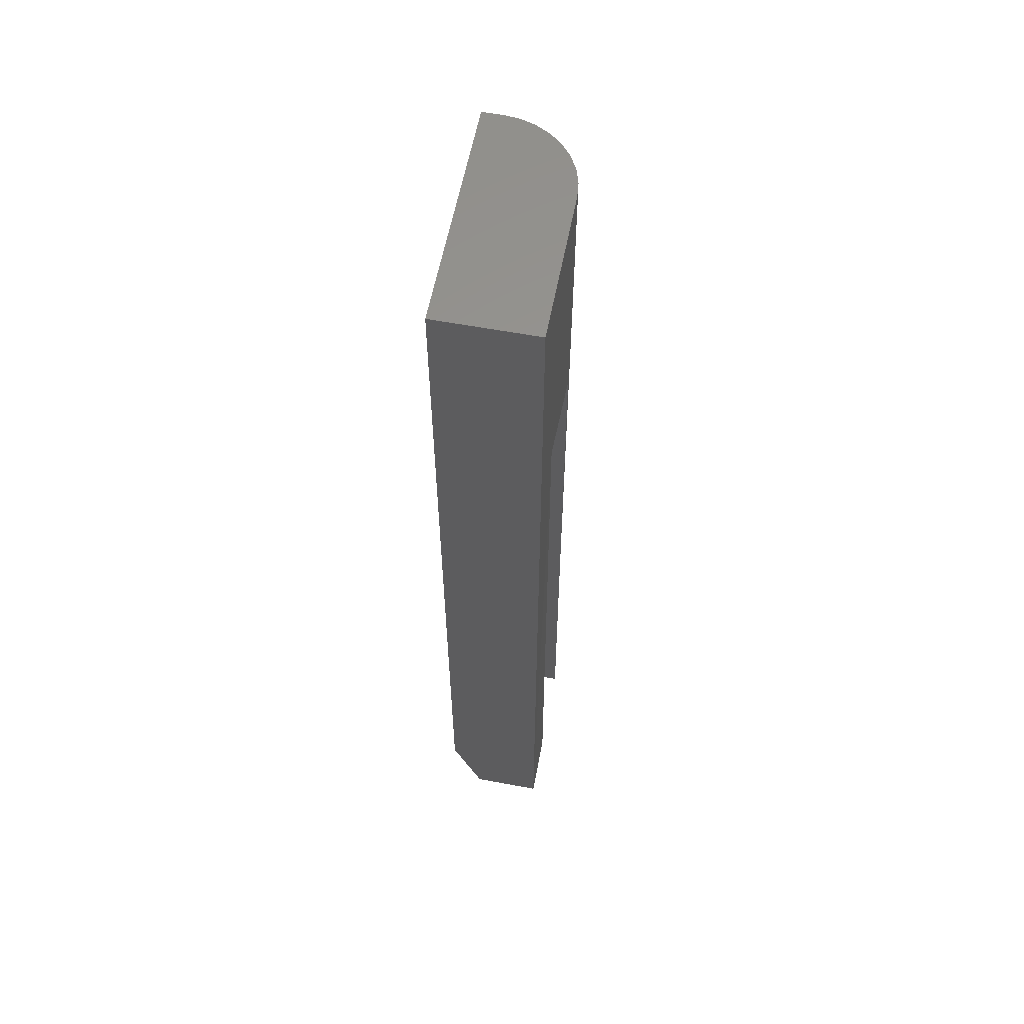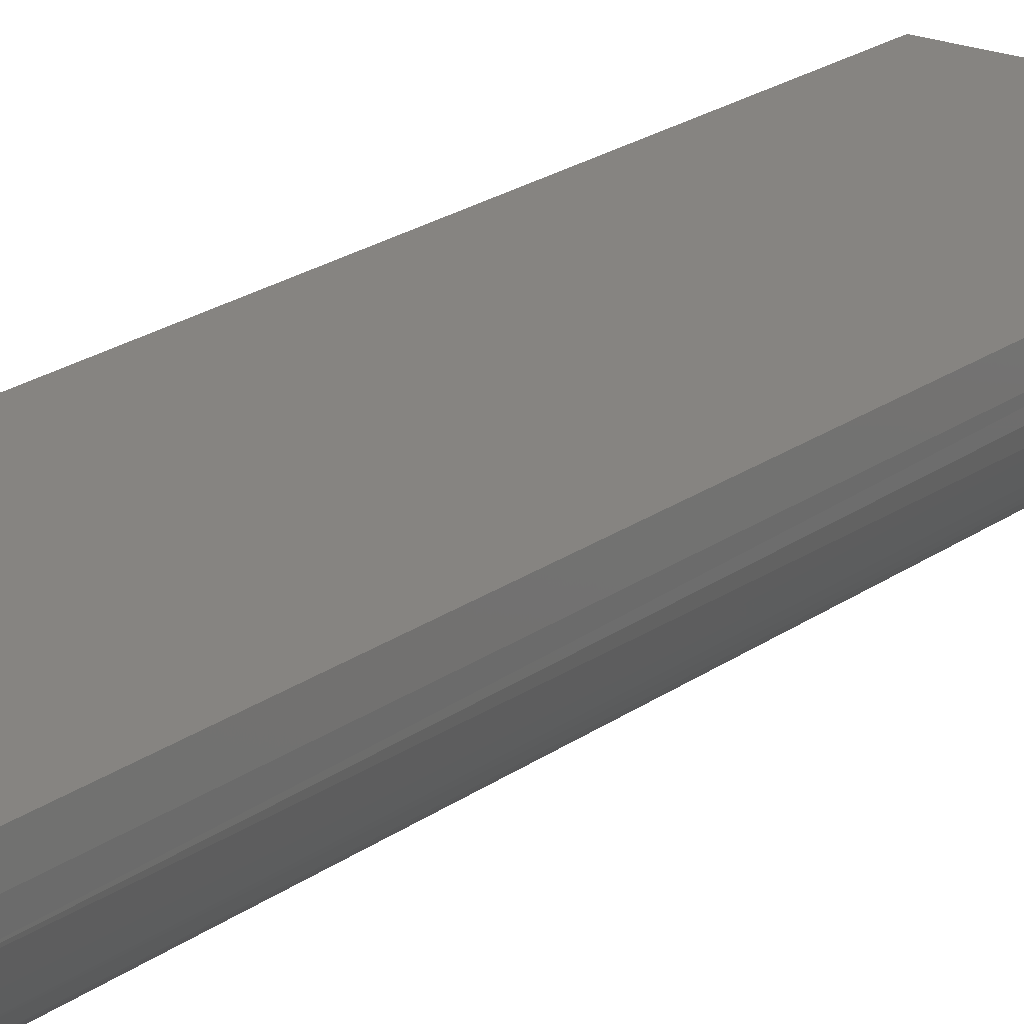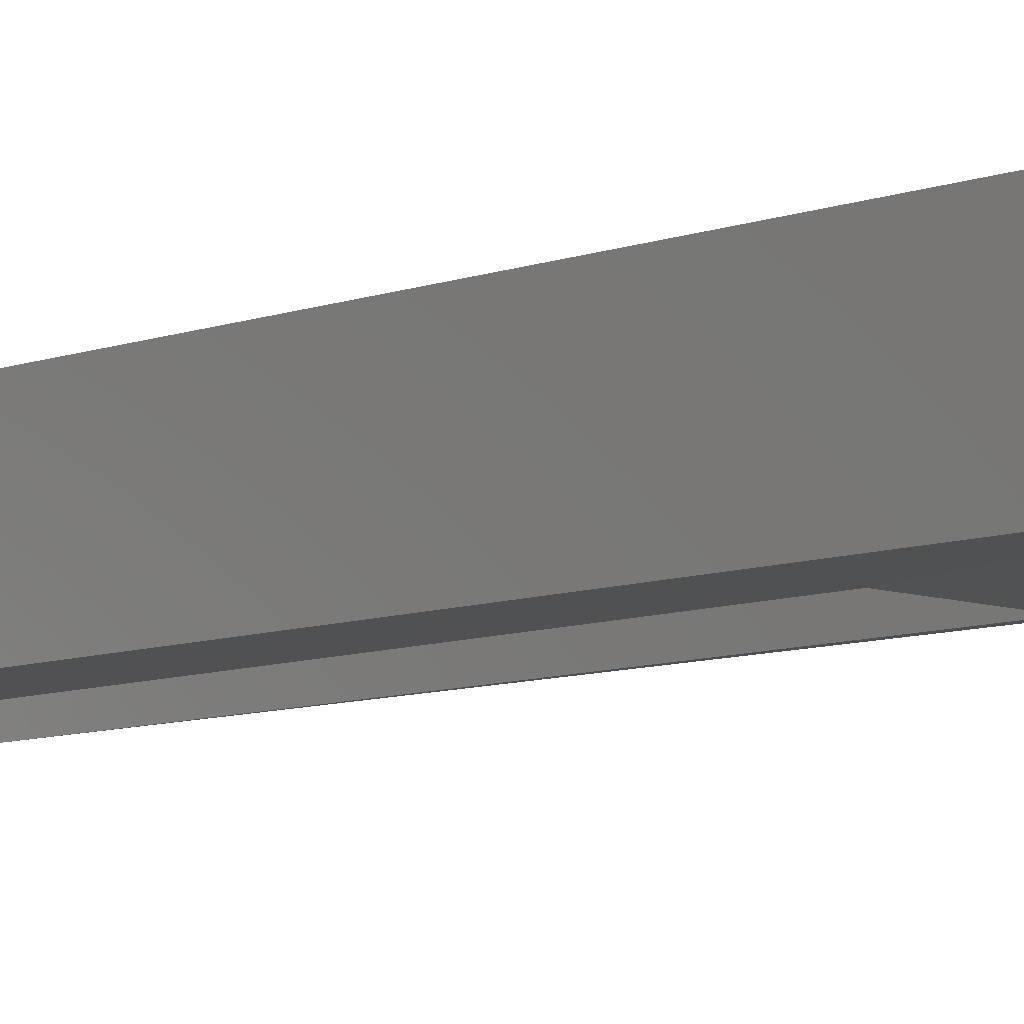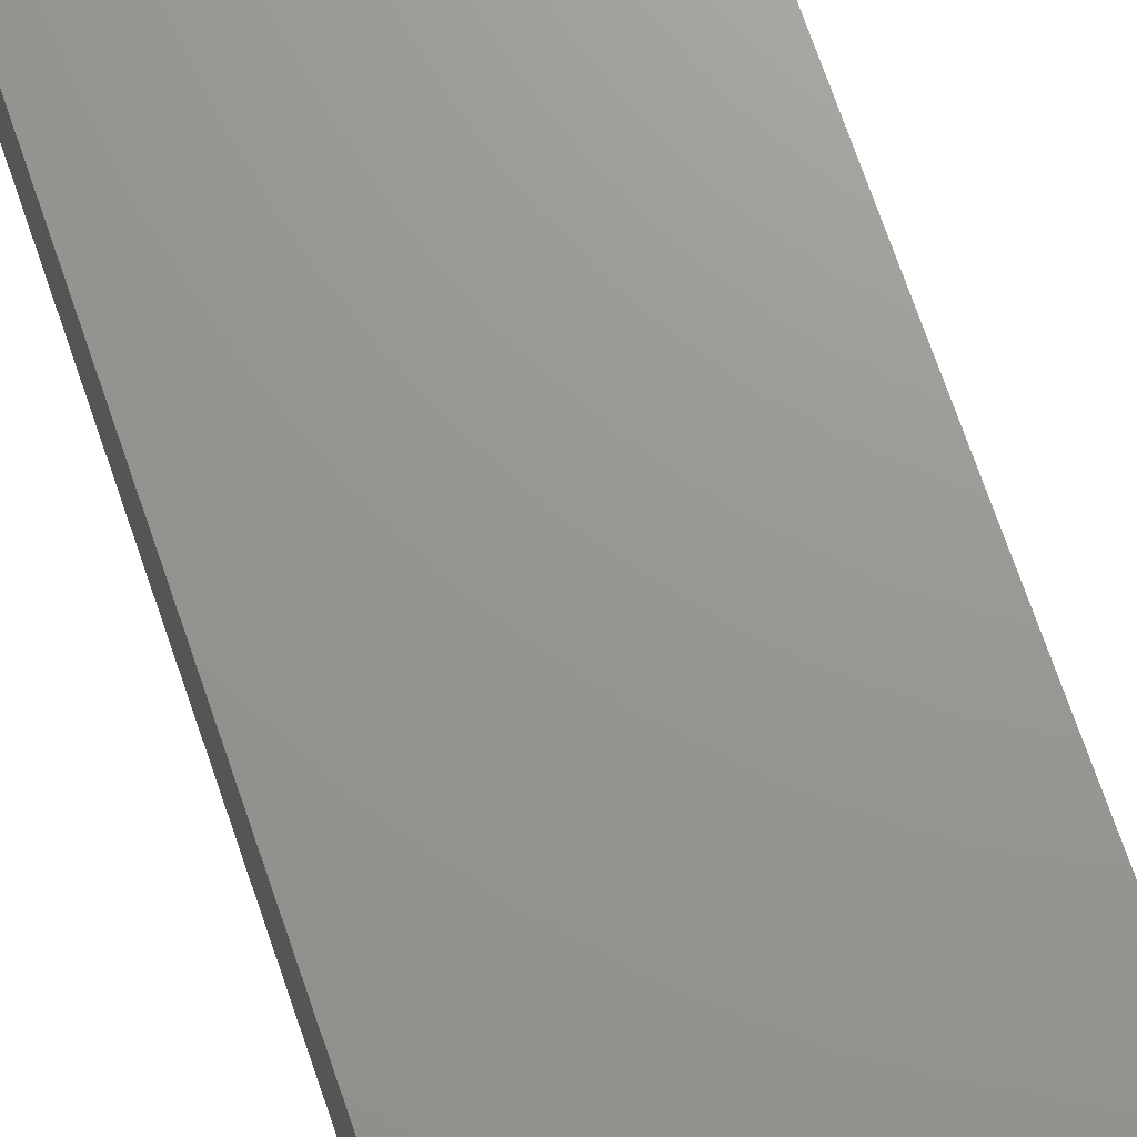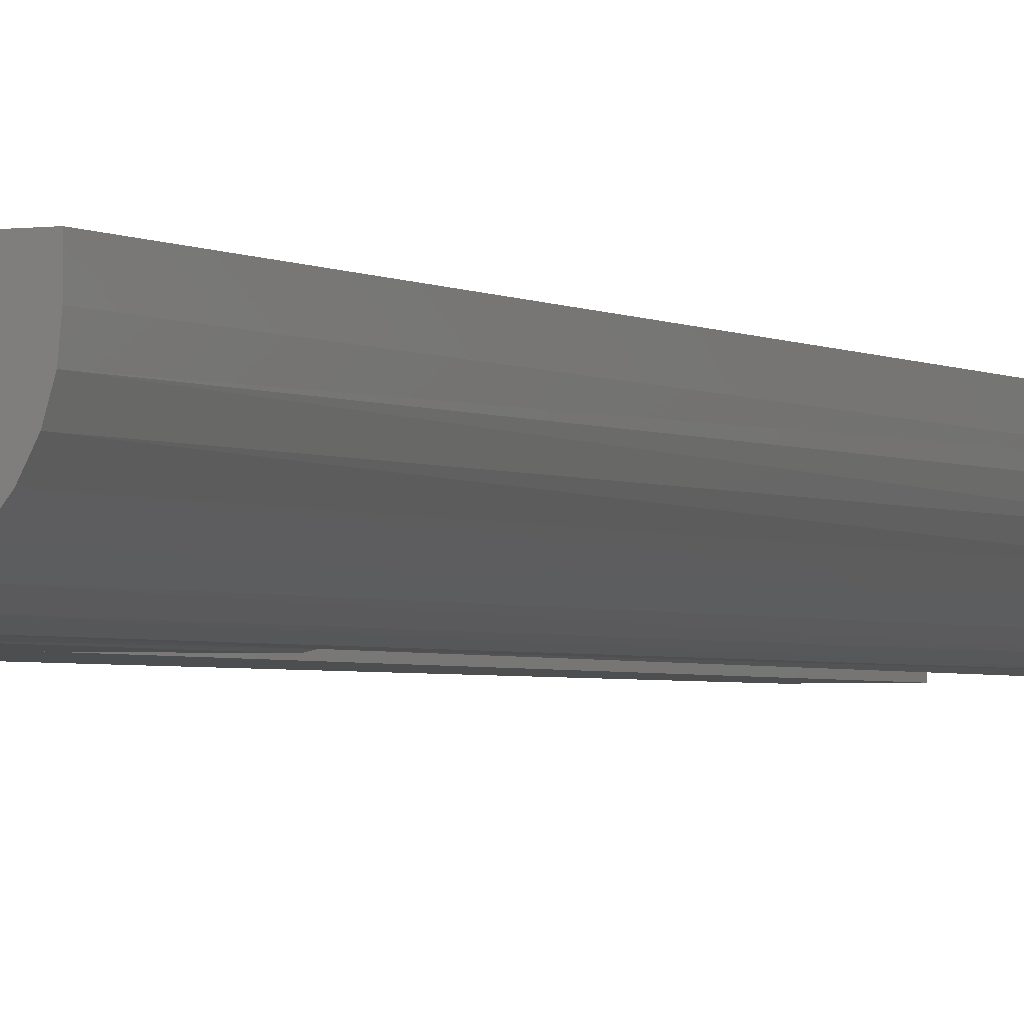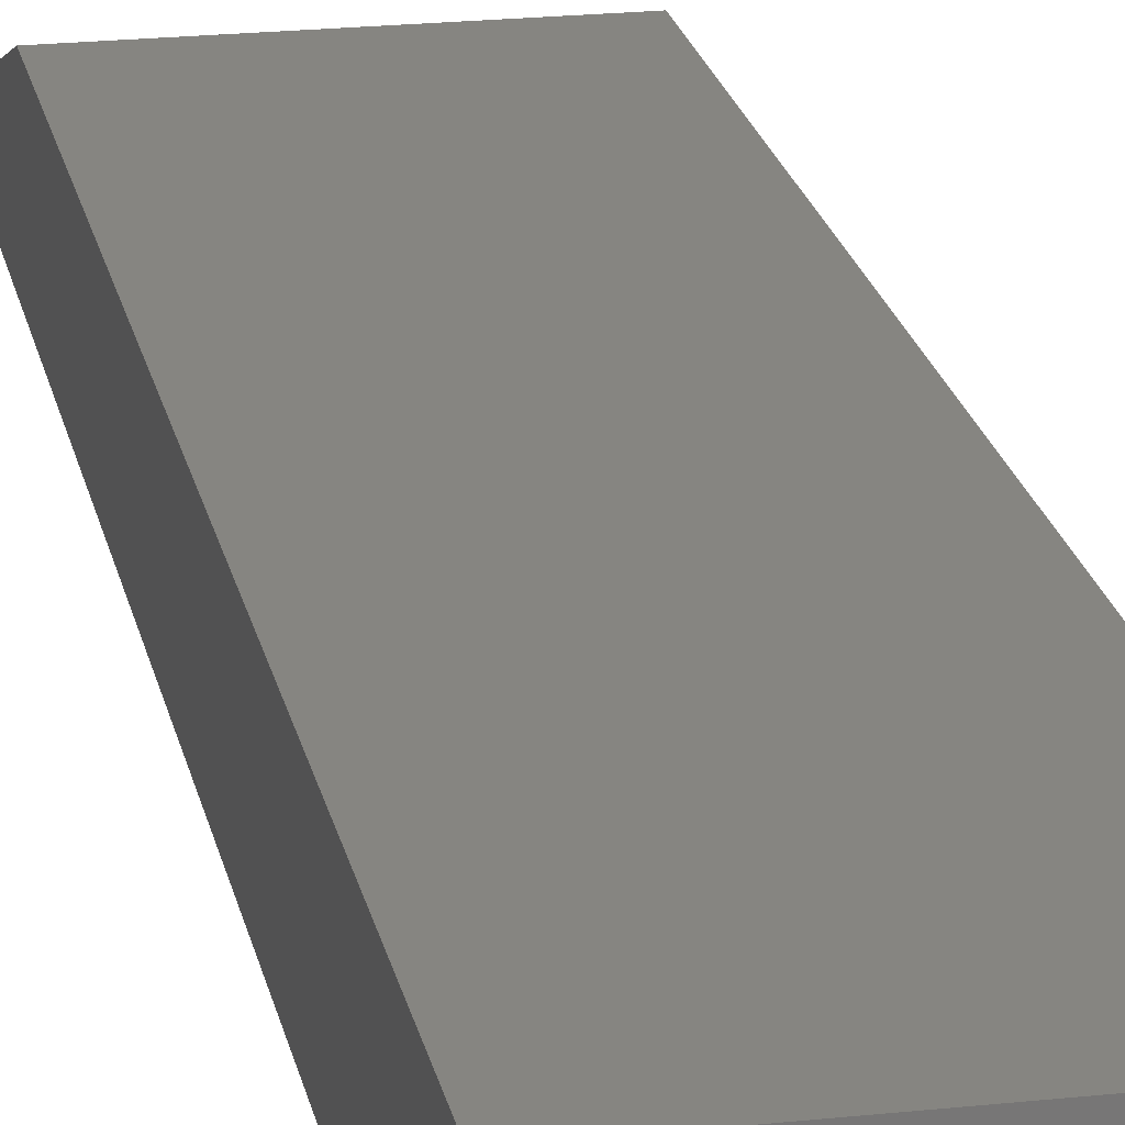
<metadata>
{"format":"stl","ext":"stl","renderer":"f3d","projection":"perspective","resolution":1024,"background":"white","views":[{"elev":59.2,"azim":100.9,"up":"+Y"},{"elev":20.7,"azim":-142.6,"up":"+Z"},{"elev":-7.8,"azim":137.7,"up":"+Z"},{"elev":70.2,"azim":161.2,"up":"+Z"},{"elev":-2.4,"azim":-153.7,"up":"+Z"},{"elev":21.0,"azim":169.0,"up":"+Z"}]}
</metadata>
<code>
# stl→obj: 43 verts, 82 faces
v 0.0625 0.5391 0.01719
v 0.0625 0.5391 -0.007812
v 0.0625 0.005702 0.01719
v 0.0625 7.806e-18 -0.007812
v 0.0625 8.78e-18 0.01505
v -0.0625 0.005702 0.01719
v -0.0625 0.5391 0.01719
v -0.0625 0.5391 -0.007812
v -0.0625 0 -0.007812
v -0.0625 1.408e-18 0.01505
v -0.09375 0.02237 0.02344
v -0.09319 3.411e-18 0.01505
v -0.09375 0.0625 0.03849
v 0.08594 0.0625 0.03849
v 0.08594 1.335e-17 0.01505
v -0.03125 0.75 -0.03906
v 0.08594 0.75 -0.03906
v -0.03125 0.5391 -0.03906
v 0.03618 0.5391 -0.03808
v 0.08594 9.975e-18 -0.03906
v 0.03618 7.213e-18 -0.03906
v -0.09041 2.83e-18 0.003286
v -0.08543 2.419e-18 -0.007728
v -0.07841 2.193e-18 -0.01758
v -0.03618 1.643e-18 -0.007812
v -0.06963 2.162e-18 -0.02589
v -0.05942 2.325e-18 -0.03236
v -0.04815 2.677e-18 -0.03673
v -0.03625 3.205e-18 -0.03886
v 0.03618 6.163e-18 -0.007812
v -0.09255 0.75 0.01124
v -0.03618 0.5391 -0.03808
v -0.04344 0.75 -0.03786
v -0.09375 0.75 0.02344
v -0.08899 0.75 -0.0004802
v -0.08322 0.75 -0.01129
v -0.07544 0.75 -0.02076
v -0.06597 0.75 -0.02853
v -0.05517 0.75 -0.0343
v 0.03618 0.5391 -0.007812
v -0.03618 0.5391 -0.007812
v -0.09375 0.75 0.03849
v 0.08594 0.75 0.03849
f 1 2 3
f 3 2 4
f 3 4 5
f 3 6 1
f 1 6 7
f 8 7 9
f 9 7 6
f 9 6 10
f 10 11 12
f 13 11 10
f 13 10 6
f 13 6 3
f 14 13 3
f 14 3 5
f 14 5 15
f 16 17 18
f 18 17 19
f 17 20 19
f 19 20 21
f 10 22 23
f 10 12 22
f 9 10 23
f 9 23 24
f 9 24 25
f 25 24 26
f 25 26 27
f 25 27 28
f 25 28 29
f 15 5 4
f 30 21 4
f 4 21 20
f 4 20 15
f 12 31 22
f 12 11 31
f 16 32 33
f 16 18 32
f 32 28 33
f 32 29 28
f 34 31 11
f 31 35 22
f 23 22 35
f 35 36 23
f 24 23 36
f 36 37 24
f 26 24 37
f 37 38 26
f 27 26 38
f 38 39 27
f 28 27 39
f 39 33 28
f 32 40 41
f 32 18 40
f 40 18 19
f 1 7 8
f 1 8 41
f 1 41 40
f 1 40 2
f 30 4 40
f 40 4 2
f 21 30 19
f 19 30 40
f 25 29 41
f 41 29 32
f 9 25 8
f 8 25 41
f 13 42 11
f 11 42 34
f 43 17 16
f 43 16 33
f 43 33 39
f 43 39 38
f 43 38 37
f 43 37 36
f 43 36 35
f 43 35 31
f 43 31 34
f 43 34 42
f 14 43 13
f 13 43 42
f 15 20 14
f 14 20 17
f 14 17 43

</code>
